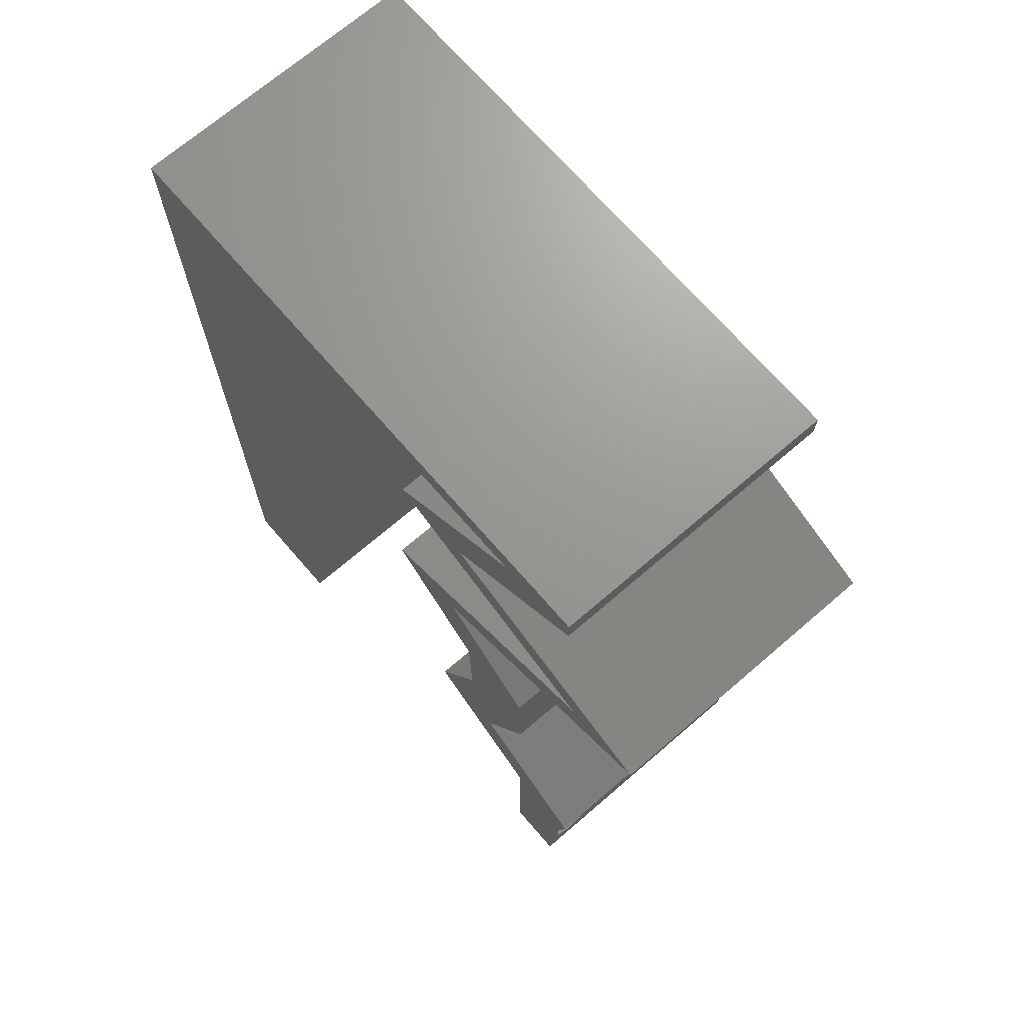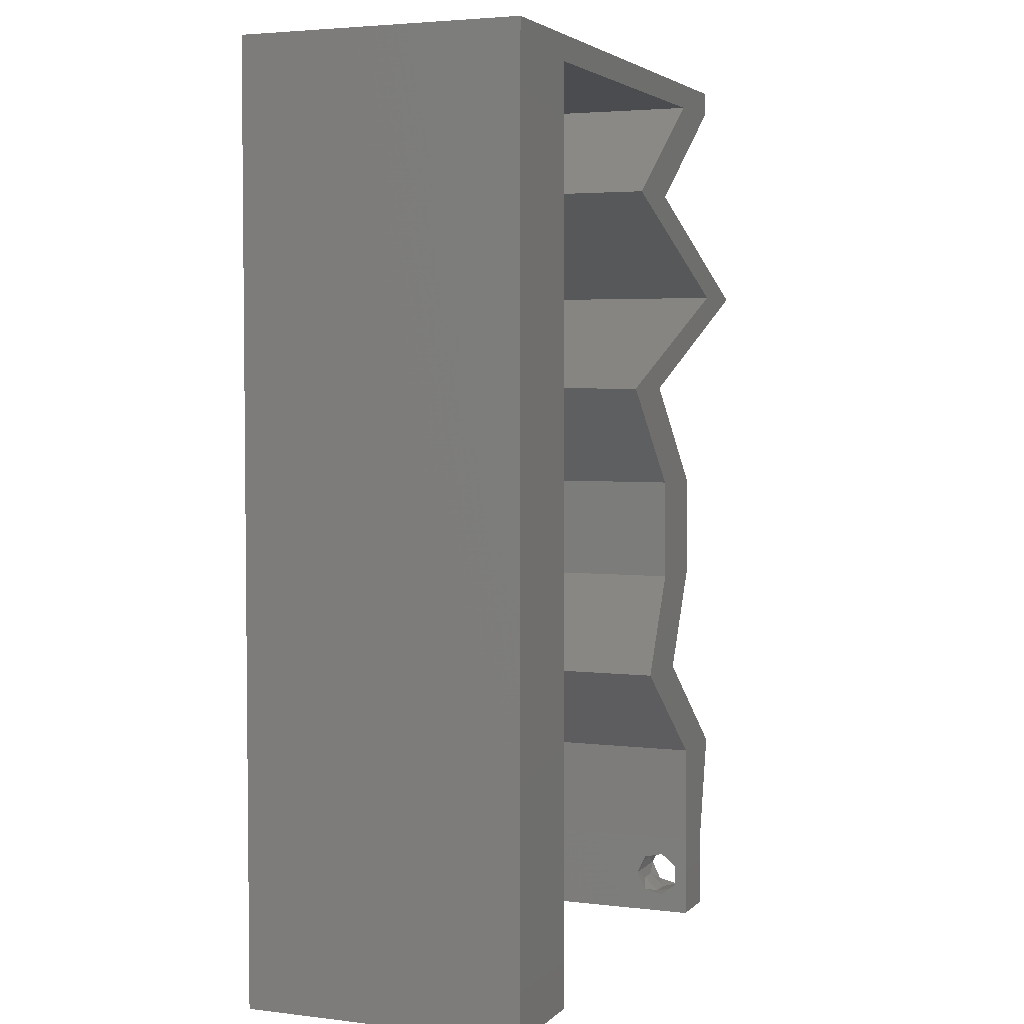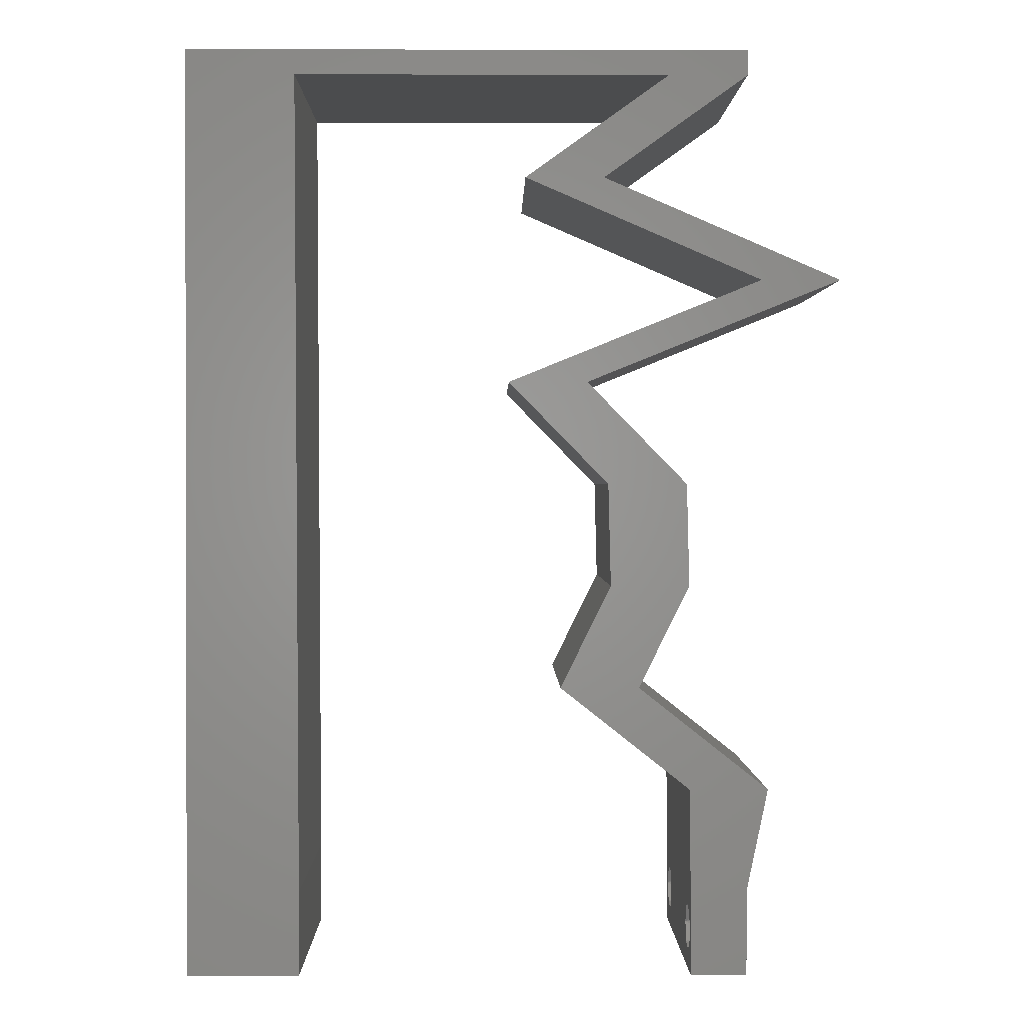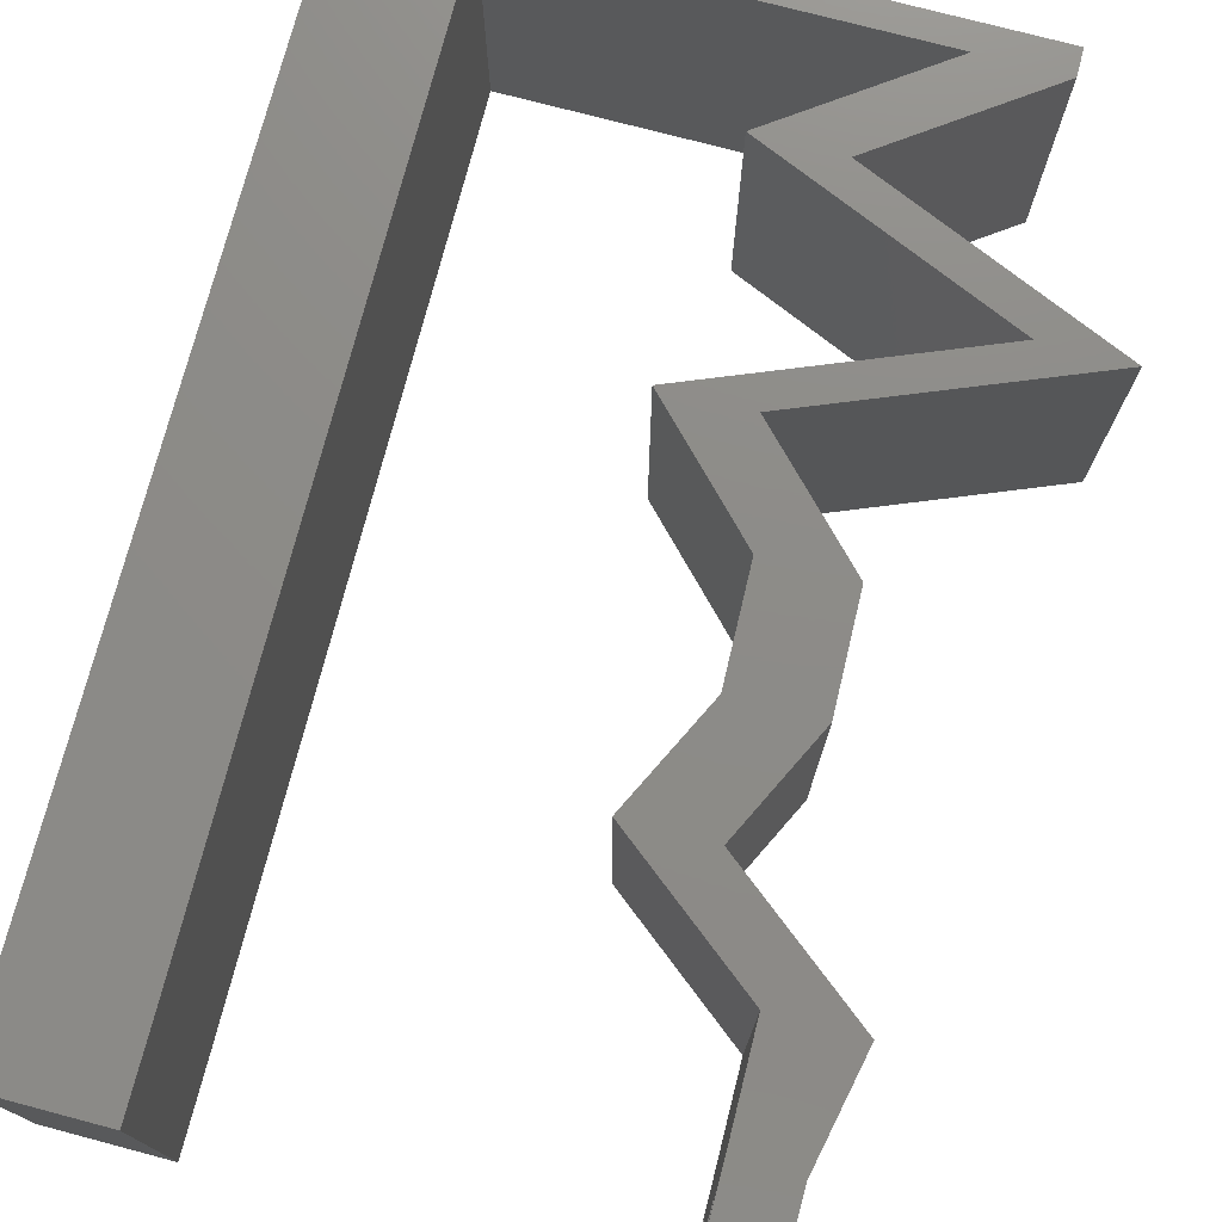
<metadata>
{"format":"stl","ext":"stl","renderer":"f3d","projection":"perspective","resolution":1024,"background":"white","views":[{"elev":70.0,"azim":49.2,"up":"+Y"},{"elev":3.7,"azim":-68.0,"up":"+Y"},{"elev":0.7,"azim":-0.6,"up":"+Y"},{"elev":75.5,"azim":14.8,"up":"+Z"}]}
</metadata>
<code>
# stl→obj: 263 verts, 530 faces
v 0.04 0 0.01
v 0.04 -0.006 0.01
v 0.04 -0.002262 0.003932
v 0.04 -0.003 0.0159
v 0.04 -0.001671 0.00134
v 0.04 0 0
v 0.04 -0.001343 0.002778
v 0.04 -0.004329 0.00134
v 0.04 -0.004657 0.002778
v 0.04 -0.006 0
v 0.04 -0.003 0.0007
v 0.04 -0.002262 0.01913
v 0.04 -0.001343 0.01798
v 0.04 0 0.02
v 0.04 -0.006 0.02
v 0.04 -0.004657 0.01798
v 0.04 -0.003738 0.01913
v 0.04 -0.001671 0.01654
v 0.04 -0.004329 0.01654
v 0.04 -0.003738 0.003932
v 0.036 -0.006 0.01
v 0.036 0 0.01
v 0.036 -0.002262 0.003932
v 0.036 -0.003 0.0159
v 0.036 -0.001343 0.002778
v 0.036 0 0
v 0.036 -0.001671 0.00134
v 0.036 -0.004329 0.00134
v 0.036 -0.006 0
v 0.036 -0.004657 0.002778
v 0.036 -0.003 0.0007
v 0.036 0 0.02
v 0.036 -0.001343 0.01798
v 0.036 -0.002262 0.01913
v 0.036 -0.003738 0.01913
v 0.036 -0.004657 0.01798
v 0.036 -0.006 0.02
v 0.036 -0.004329 0.01654
v 0.036 -0.001671 0.01654
v 0.036 -0.003738 0.003932
v 0 0.048 0.02
v 0.007799 0.04658 0.02
v 0.003887 0.0532 0.02
v 0.03439 0.05823 0.02
v 0.04 0.05823 0.02
v 0.04 0.06 0.02
v 0.008 0 0.02
v 0 0 0.02
v 0.004 -0.003 0.02
v 0 -0.006 0.02
v 0.008 -0.006 0.02
v 0.02417 0.05095 0.02
v 0.02978 0.05095 0.02
v 0.02928 0.05459 0.02
v 0.03009 0.02911 0.02
v 0.03027 0.02184 0.02
v 0.03299 0.02547 0.02
v 0.003987 0.005911 0.02
v 0.03588 0.02184 0.02
v 0.0357 0.02911 0.02
v 0.007749 0.05823 0.02
v 0 0.06 0.02
v 0.003912 0.04138 0.02
v 0.00795 0.01165 0.02
v 0 0.012 0.02
v 0 0.024 0.02
v 0.0079 0.02329 0.02
v 0.003937 0.02956 0.02
v 0.003962 0.01773 0.02
v 0.03818 0.003652 0.02
v 0.038 -0.003 0.02
v 0.007849 0.03494 0.02
v 0 0.036 0.02
v 0.04152 0.007279 0.02
v 0.03591 0.007279 0.02
v 0.01 0.06 0.02
v 0.0326 0.04731 0.02
v 0.03821 0.04731 0.02
v 0.03201 0.04003 0.02
v 0.0286 0.03639 0.02
v 0.03762 0.04003 0.02
v 0.04103 0.04367 0.02
v 0.03 0.06 0.02
v 0.02551 0.05823 0.02
v 0.01663 0.05823 0.02
v 0.02 0.06 0.02
v 0.03489 0.05459 0.02
v 0.04664 0.04367 0.02
v 0.02299 0.03639 0.02
v 0.03229 0.01456 0.02
v 0.02668 0.01456 0.02
v 0 -0.006 0.01
v 0 -0.003 0.015
v 0 0 0.01
v 0 -0.006 0
v 0 -0.003 0.005
v 0 0 0
v 0.004 -0.006 0.015
v 0.008 -0.006 0.01
v 0.004 -0.006 0.005
v 0.008 -0.006 0
v 0 0.009 0.0114
v 0 0.06 0
v 0 0.051 0.0086
v 0 0.06 0.01
v 0 0.048 0
v 0 0.0415 0.009767
v 0 0.03 0.01
v 0 0.036 0
v 0 0.0185 0.01023
v 0 0.024 0
v 0 0.012 0
v 0 0.005337 0.005128
v 0 0.05466 0.01487
v 0.003887 0.0532 0
v 0.007799 0.04658 0
v 0.03439 0.05823 0
v 0.04 0.06 0
v 0.04 0.05823 0
v 0.004 -0.003 0
v 0.008 0 0
v 0.02417 0.05095 0
v 0.02928 0.05459 0
v 0.02978 0.05095 0
v 0.03009 0.02911 0
v 0.03299 0.02547 0
v 0.03027 0.02184 0
v 0.003987 0.005911 0
v 0.03588 0.02184 0
v 0.0357 0.02911 0
v 0.007749 0.05823 0
v 0.003912 0.04138 0
v 0.00795 0.01165 0
v 0.003937 0.02956 0
v 0.0079 0.02329 0
v 0.003962 0.01773 0
v 0.03818 0.003652 0
v 0.038 -0.003 0
v 0.007849 0.03494 0
v 0.04152 0.007279 0
v 0.03591 0.007279 0
v 0.01 0.06 0
v 0.0326 0.04731 0
v 0.03821 0.04731 0
v 0.03201 0.04003 0
v 0.03762 0.04003 0
v 0.0286 0.03639 0
v 0.04103 0.04367 0
v 0.03 0.06 0
v 0.02551 0.05823 0
v 0.01663 0.05823 0
v 0.02 0.06 0
v 0.03489 0.05459 0
v 0.04664 0.04367 0
v 0.02299 0.03639 0
v 0.03229 0.01456 0
v 0.02668 0.01456 0
v 0.008 0 0.01
v 0.008 -0.003 0.015
v 0.008 -0.003 0.005
v 0.015 0.06 0.01134
v 0.025 0.06 0.008977
v 0.006575 0.06 0.007337
v 0.03344 0.06 0.01273
v 0.04 0.06 0.01
v 0.03407 0.06 0.005945
v 0.005798 0.06 0.01422
v 0.04 0.05823 0.01
v 0.02978 0.05095 0.01
v 0.03669 0.04797 0.007697
v 0.04664 0.04367 0.01
v 0.04043 0.04635 0.01322
v 0.03492 0.04873 0.01423
v 0.04242 0.04549 0.005
v 0.03968 0.04086 0.007567
v 0.0286 0.03639 0.01
v 0.03514 0.03903 0.01297
v 0.0335 0.03837 0.005415
v 0.04128 0.04151 0.01416
v 0.03215 0.03275 0.005
v 0.03215 0.03275 0.015
v 0.0357 0.02911 0.01
v 0.03579 0.02547 0.015
v 0.03588 0.02184 0.01
v 0.03579 0.02547 0.005
v 0.03408 0.0182 0.015
v 0.03229 0.01456 0.01
v 0.03408 0.0182 0.005
v 0.0369 0.01092 0.005916
v 0.0369 0.01092 0.01398
v 0.04152 0.007279 0.01
v 0.04076 0.003639 0.015
v 0.04076 0.003639 0.005
v 0.03595 0.003639 0.015
v 0.03591 0.007279 0.01
v 0.03595 0.003639 0.005
v 0.03129 0.01092 0.005916
v 0.03129 0.01092 0.01398
v 0.02668 0.01456 0.01
v 0.03027 0.02184 0.01
v 0.02847 0.0182 0.015
v 0.02847 0.0182 0.005
v 0.03018 0.02547 0.015
v 0.03009 0.02911 0.01
v 0.03018 0.02547 0.005
v 0.02654 0.03275 0.005
v 0.02654 0.03275 0.015
v 0.02299 0.03639 0.01
v 0.03407 0.04086 0.007567
v 0.04103 0.04367 0.01
v 0.02953 0.03903 0.01297
v 0.02789 0.03837 0.005415
v 0.03567 0.04151 0.01416
v 0.03412 0.04666 0.007697
v 0.02417 0.05095 0.01
v 0.03038 0.04827 0.01322
v 0.03589 0.04589 0.01423
v 0.02839 0.04913 0.005
v 0.03439 0.05823 0.01
v 0.02776 0.05823 0.007187
v 0.02126 0.05823 0.01277
v 0.007749 0.05823 0.01
v 0.01412 0.05823 0.01363
v 0.01458 0.05823 0.00686
v 0.02866 0.05823 0.01399
v 0.02107 0.05823 0.005354
v 0.007962 0.008734 0.008391
v 0.007787 0.04949 0.01161
v 0.007874 0.02911 0.01
v 0.007826 0.04027 0.01027
v 0.007923 0.01795 0.009732
v 0.007772 0.05279 0.005
v 0.007977 0.005437 0.015
v 0.0375 -0.003738 0.01607
v 0.0385 -0.002262 0.01607
v 0.03888 -0.003738 0.01607
v 0.03712 -0.002262 0.01607
v 0.03873 -0.001671 0.01866
v 0.03727 -0.001343 0.01722
v 0.03875 -0.001343 0.01722
v 0.03727 -0.003 0.0193
v 0.03875 -0.003 0.0193
v 0.03725 -0.001671 0.01866
v 0.03798 -0.004322 0.01867
v 0.03873 -0.004657 0.01722
v 0.03725 -0.004657 0.01722
v 0.03685 -0.004329 0.01866
v 0.03914 -0.004332 0.01866
v 0.0375 -0.003738 0.0008684
v 0.0385 -0.002262 0.0008684
v 0.03888 -0.003738 0.0008684
v 0.03712 -0.002262 0.0008684
v 0.03727 -0.001343 0.002022
v 0.03873 -0.001671 0.00346
v 0.03725 -0.001671 0.00346
v 0.03873 -0.004657 0.002022
v 0.03727 -0.004329 0.00346
v 0.03875 -0.004329 0.00346
v 0.03875 -0.001343 0.002022
v 0.03725 -0.004657 0.002022
v 0.03798 -0.002989 0.0041
v 0.03913 -0.003005 0.0041
v 0.03684 -0.003 0.0041
f 1 2 3
f 1 4 2
f 5 6 7
f 8 9 10
f 8 10 11
f 11 6 5
f 12 13 14
f 15 16 17
f 14 15 12
f 12 15 17
f 10 6 11
f 10 9 2
f 14 18 1
f 13 18 14
f 15 2 19
f 19 16 15
f 6 1 7
f 1 18 4
f 2 4 19
f 7 1 3
f 2 9 20
f 3 2 20
f 21 22 23
f 24 22 21
f 25 26 27
f 28 29 30
f 31 29 28
f 27 26 31
f 32 33 34
f 35 36 37
f 34 37 32
f 37 36 38
f 35 37 34
f 32 39 33
f 26 29 31
f 25 22 26
f 37 38 21
f 22 39 32
f 29 21 30
f 21 38 24
f 24 39 22
f 30 21 40
f 40 21 23
f 23 22 25
f 41 42 43
f 44 45 46
f 47 48 49
f 50 51 49
f 52 53 54
f 55 56 57
f 48 47 58
f 59 60 57
f 61 62 43
f 42 41 63
f 64 65 58
f 66 67 68
f 65 64 69
f 32 14 70
f 37 15 71
f 14 32 71
f 67 66 69
f 72 73 68
f 74 75 70
f 73 72 63
f 51 47 49
f 48 50 49
f 56 59 57
f 60 55 57
f 65 48 58
f 61 76 62
f 62 41 43
f 53 52 77
f 77 78 53
f 79 80 81
f 14 74 70
f 15 14 71
f 32 37 71
f 75 32 70
f 78 77 82
f 81 82 79
f 83 84 44
f 76 61 85
f 42 61 43
f 47 64 58
f 66 65 69
f 73 66 68
f 41 73 63
f 86 76 85
f 83 86 84
f 86 85 84
f 72 42 63
f 67 72 68
f 64 67 69
f 83 44 46
f 45 44 87
f 53 87 54
f 82 88 78
f 88 82 81
f 80 55 60
f 89 55 80
f 89 80 79
f 90 59 56
f 74 90 75
f 75 90 91
f 91 90 56
f 87 44 54
f 92 93 94
f 48 93 50
f 95 96 97
f 94 96 92
f 50 93 92
f 94 93 48
f 92 96 95
f 97 96 94
f 51 98 99
f 92 98 50
f 95 100 92
f 99 100 101
f 50 98 51
f 99 98 92
f 101 100 95
f 92 100 99
f 48 102 94
f 103 104 105
f 106 104 103
f 65 102 48
f 107 108 73
f 109 108 107
f 109 107 106
f 73 108 66
f 66 108 110
f 111 108 109
f 66 110 65
f 41 107 73
f 112 110 111
f 110 108 111
f 97 113 112
f 62 114 41
f 41 104 107
f 112 102 110
f 112 113 102
f 41 114 104
f 110 102 65
f 107 104 106
f 105 114 62
f 94 113 97
f 102 113 94
f 104 114 105
f 106 115 116
f 117 118 119
f 95 120 101
f 121 120 97
f 122 123 124
f 125 126 127
f 97 128 121
f 129 126 130
f 131 115 103
f 116 132 106
f 133 128 112
f 111 134 135
f 112 136 133
f 26 137 6
f 29 138 10
f 6 138 26
f 135 136 111
f 139 134 109
f 140 137 141
f 109 132 139
f 97 120 95
f 101 120 121
f 127 126 129
f 130 126 125
f 112 128 97
f 131 103 142
f 103 115 106
f 122 124 143
f 143 124 144
f 145 146 147
f 6 137 140
f 10 138 6
f 26 138 29
f 141 137 26
f 144 148 143
f 146 145 148
f 149 117 150
f 142 151 131
f 116 115 131
f 121 128 133
f 111 136 112
f 109 134 111
f 106 132 109
f 152 151 142
f 149 150 152
f 152 150 151
f 139 132 116
f 135 134 139
f 133 136 135
f 149 118 117
f 119 153 117
f 124 123 153
f 144 154 148
f 148 154 146
f 147 130 125
f 155 147 125
f 145 147 155
f 156 127 129
f 140 141 156
f 141 157 156
f 157 127 156
f 153 123 117
f 158 159 99
f 51 159 47
f 121 160 101
f 99 160 158
f 47 159 158
f 99 159 51
f 101 160 99
f 158 160 121
f 142 161 152
f 83 162 86
f 161 162 152
f 86 162 161
f 142 163 161
f 83 164 162
f 152 162 149
f 86 161 76
f 103 163 142
f 105 163 103
f 46 164 83
f 165 164 46
f 162 166 149
f 161 167 76
f 164 166 162
f 163 167 161
f 149 166 118
f 118 166 165
f 62 167 105
f 76 167 62
f 105 167 163
f 165 166 164
f 165 46 45
f 168 165 45
f 119 118 165
f 119 165 168
f 169 168 87
f 153 168 169
f 168 45 87
f 87 53 169
f 153 119 168
f 169 124 153
f 124 170 144
f 169 170 124
f 171 172 88
f 88 172 78
f 53 173 169
f 154 174 171
f 78 173 53
f 144 174 154
f 171 174 172
f 172 174 170
f 173 170 169
f 170 174 144
f 173 172 170
f 78 172 173
f 154 175 146
f 171 175 154
f 176 177 80
f 80 177 81
f 147 178 176
f 88 179 171
f 146 178 147
f 81 179 88
f 176 178 177
f 179 175 171
f 177 178 175
f 175 178 146
f 179 177 175
f 81 177 179
f 147 180 130
f 60 181 80
f 80 181 176
f 182 181 60
f 182 180 181
f 181 180 176
f 130 180 182
f 176 180 147
f 59 183 60
f 182 183 184
f 130 185 129
f 184 185 182
f 60 183 182
f 184 183 59
f 182 185 130
f 129 185 184
f 59 186 184
f 187 186 90
f 156 188 187
f 184 188 129
f 90 186 59
f 184 186 187
f 129 188 156
f 187 188 184
f 156 189 140
f 74 190 90
f 90 190 187
f 191 190 74
f 191 189 190
f 190 189 187
f 187 189 156
f 140 189 191
f 74 192 191
f 1 192 14
f 191 193 140
f 6 193 1
f 14 192 74
f 191 192 1
f 1 193 191
f 140 193 6
f 2 15 37
f 21 2 37
f 29 10 2
f 29 2 21
f 22 194 195
f 75 194 32
f 26 196 141
f 195 196 22
f 32 194 22
f 195 194 75
f 22 196 26
f 141 196 195
f 141 197 157
f 91 198 75
f 75 198 195
f 199 198 91
f 198 197 195
f 199 197 198
f 157 197 199
f 195 197 141
f 200 201 56
f 91 201 199
f 199 202 157
f 127 202 200
f 199 201 200
f 56 201 91
f 157 202 127
f 200 202 199
f 55 203 56
f 200 203 204
f 127 205 125
f 204 205 200
f 56 203 200
f 204 203 55
f 200 205 127
f 125 205 204
f 125 206 155
f 89 207 55
f 55 207 204
f 208 206 207
f 208 207 89
f 207 206 204
f 155 206 208
f 204 206 125
f 145 209 148
f 148 209 210
f 89 211 208
f 79 211 89
f 208 212 155
f 210 213 82
f 155 212 145
f 82 213 79
f 211 212 208
f 210 209 213
f 209 212 211
f 145 212 209
f 209 211 213
f 213 211 79
f 148 214 143
f 210 214 148
f 215 216 52
f 52 216 77
f 82 217 210
f 122 218 215
f 77 217 82
f 143 218 122
f 215 218 216
f 216 218 214
f 217 214 210
f 214 218 143
f 217 216 214
f 77 216 217
f 219 215 54
f 123 215 219
f 215 52 54
f 54 44 219
f 123 122 215
f 219 117 123
f 117 220 150
f 219 220 117
f 85 221 84
f 222 223 61
f 131 224 222
f 61 223 85
f 151 224 131
f 221 225 84
f 44 225 219
f 150 226 151
f 150 220 226
f 221 224 226
f 220 225 221
f 85 223 221
f 221 223 224
f 84 225 44
f 226 220 221
f 226 224 151
f 224 223 222
f 219 225 220
f 121 227 158
f 61 228 222
f 133 227 121
f 42 228 61
f 139 229 135
f 67 229 72
f 229 230 72
f 67 231 229
f 139 230 229
f 229 231 135
f 116 230 139
f 72 230 42
f 64 231 67
f 135 231 133
f 64 227 231
f 116 228 230
f 116 232 228
f 64 233 227
f 131 232 116
f 47 233 64
f 230 228 42
f 231 227 133
f 158 233 47
f 222 232 131
f 228 232 222
f 227 233 158
f 4 24 234
f 24 4 235
f 4 234 236
f 24 235 237
f 238 239 240
f 241 238 242
f 239 238 243
f 238 241 243
f 244 245 246
f 244 246 247
f 245 234 246
f 239 235 240
f 245 244 248
f 234 245 236
f 235 239 237
f 241 242 244
f 13 12 238
f 35 34 241
f 33 39 239
f 16 19 245
f 13 238 240
f 238 12 242
f 33 239 243
f 241 34 243
f 18 13 240
f 12 17 242
f 38 36 246
f 34 33 243
f 234 38 246
f 235 18 240
f 241 244 247
f 244 242 248
f 35 241 247
f 16 245 248
f 242 17 248
f 239 39 237
f 245 19 236
f 246 36 247
f 4 18 235
f 24 38 234
f 19 4 236
f 39 24 237
f 17 16 248
f 36 35 247
f 11 31 249
f 31 11 250
f 11 249 251
f 31 250 252
f 253 254 255
f 256 257 258
f 254 253 259
f 257 256 260
f 257 261 258
f 258 261 262
f 261 257 263
f 253 250 259
f 256 249 260
f 249 256 251
f 250 253 252
f 255 254 261
f 7 3 254
f 30 40 257
f 20 9 258
f 23 25 255
f 7 254 259
f 30 257 260
f 249 28 260
f 250 5 259
f 5 7 259
f 28 30 260
f 25 27 253
f 9 8 256
f 25 253 255
f 9 256 258
f 255 261 263
f 261 254 262
f 254 3 262
f 257 40 263
f 23 255 263
f 20 258 262
f 256 8 251
f 253 27 252
f 11 5 250
f 31 28 249
f 27 31 252
f 8 11 251
f 3 20 262
f 40 23 263

</code>
